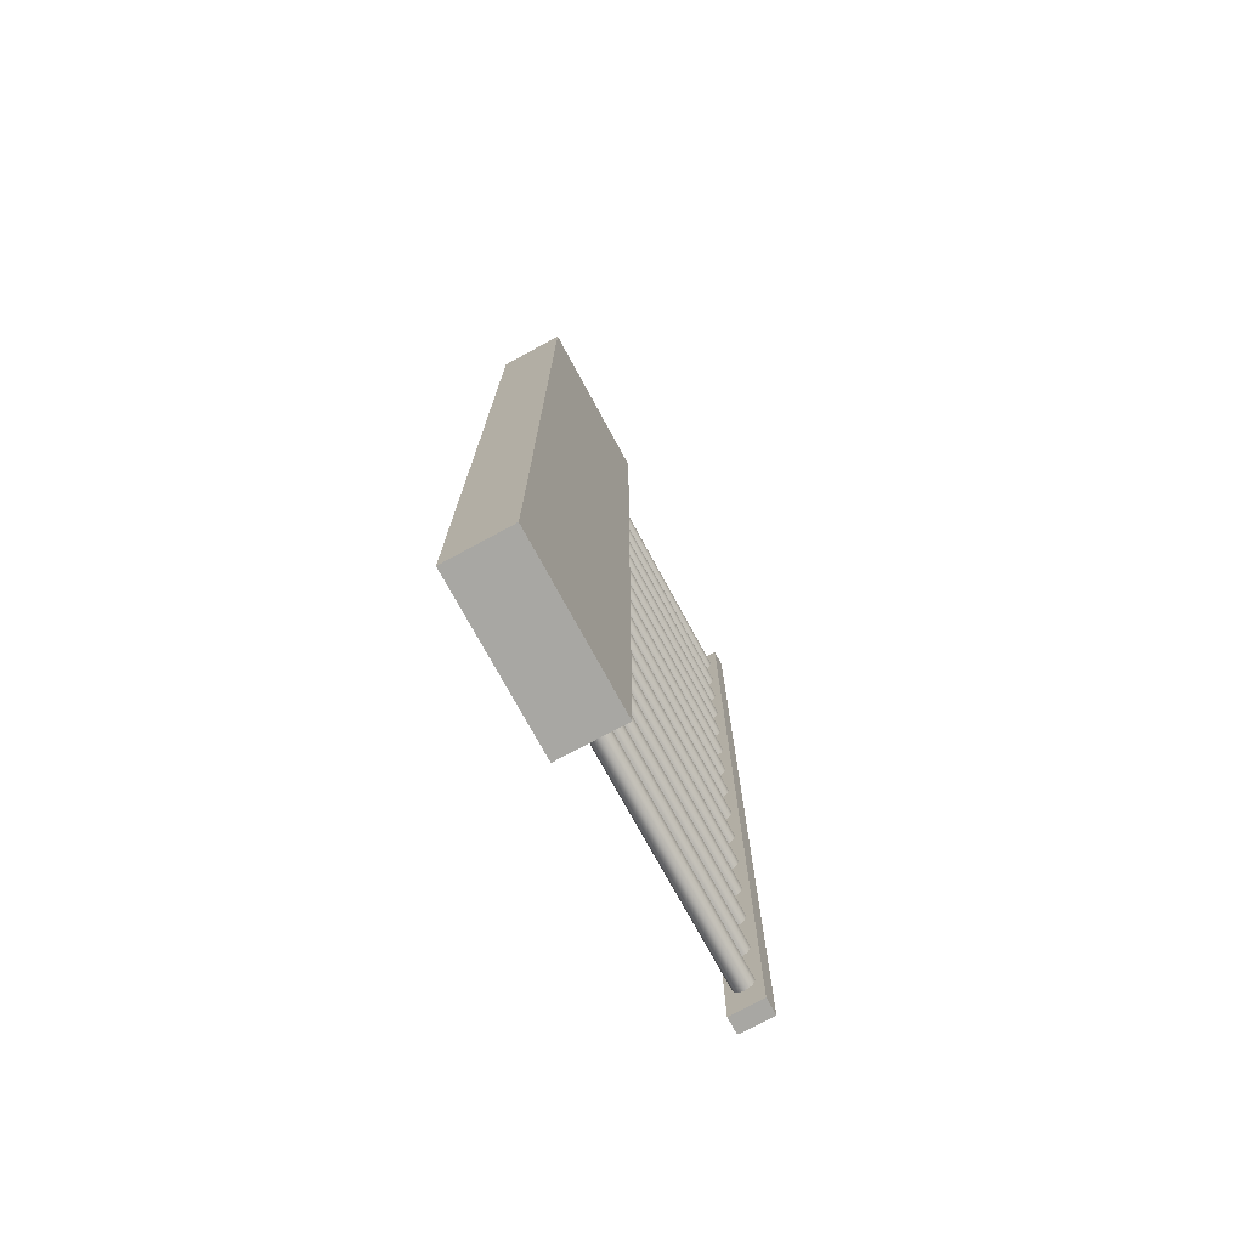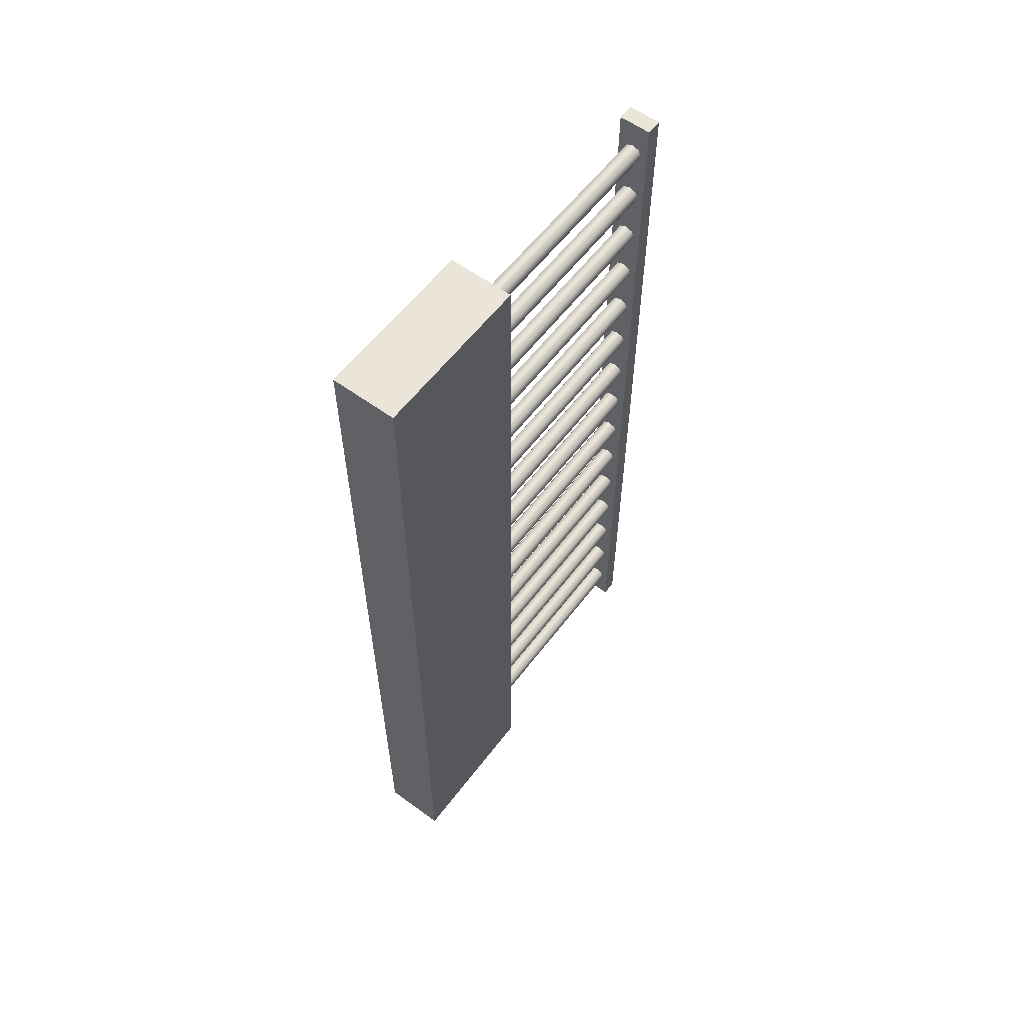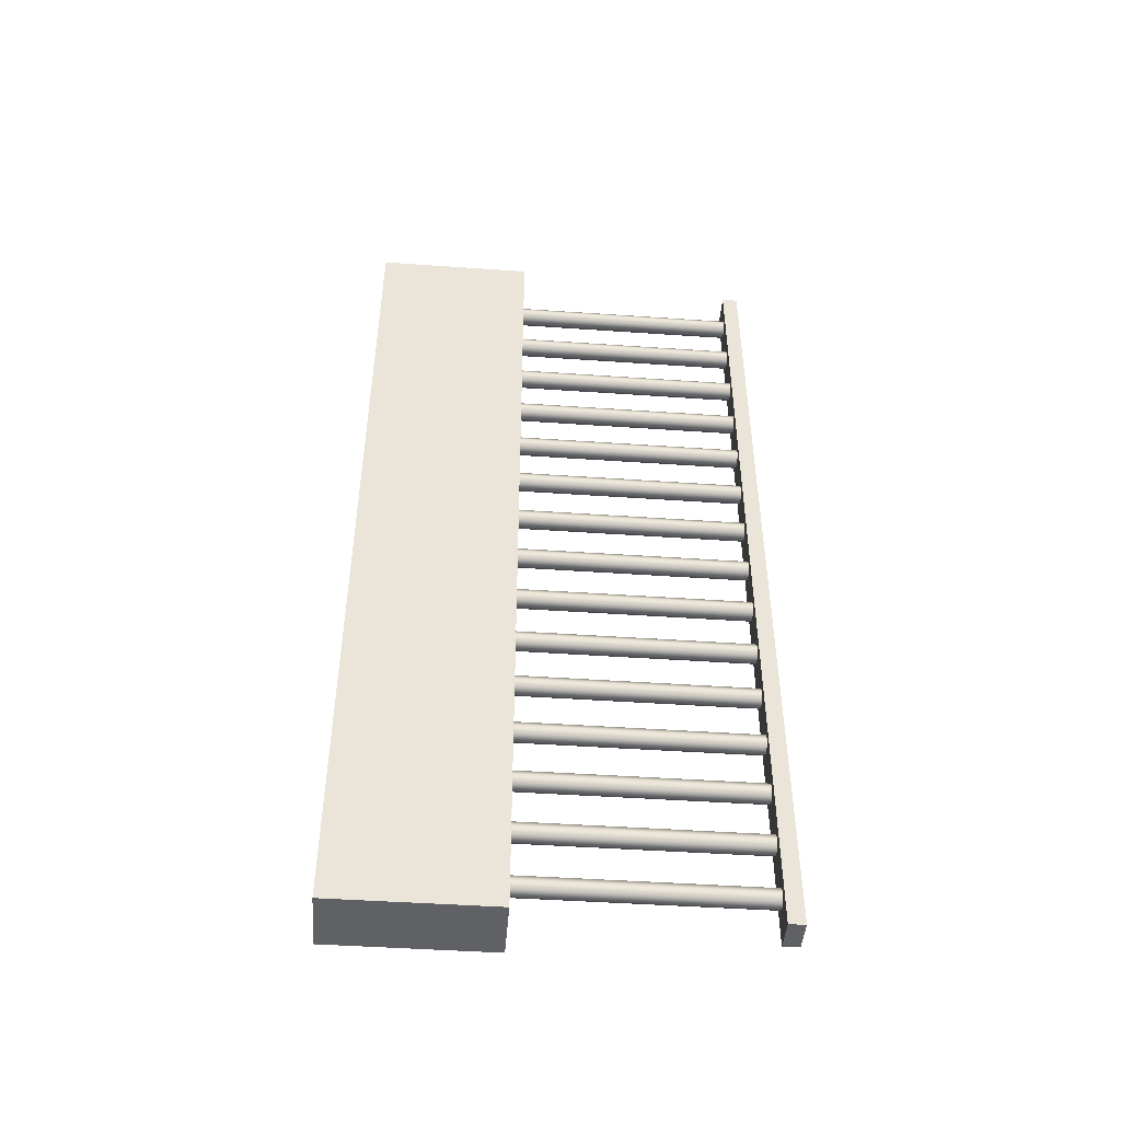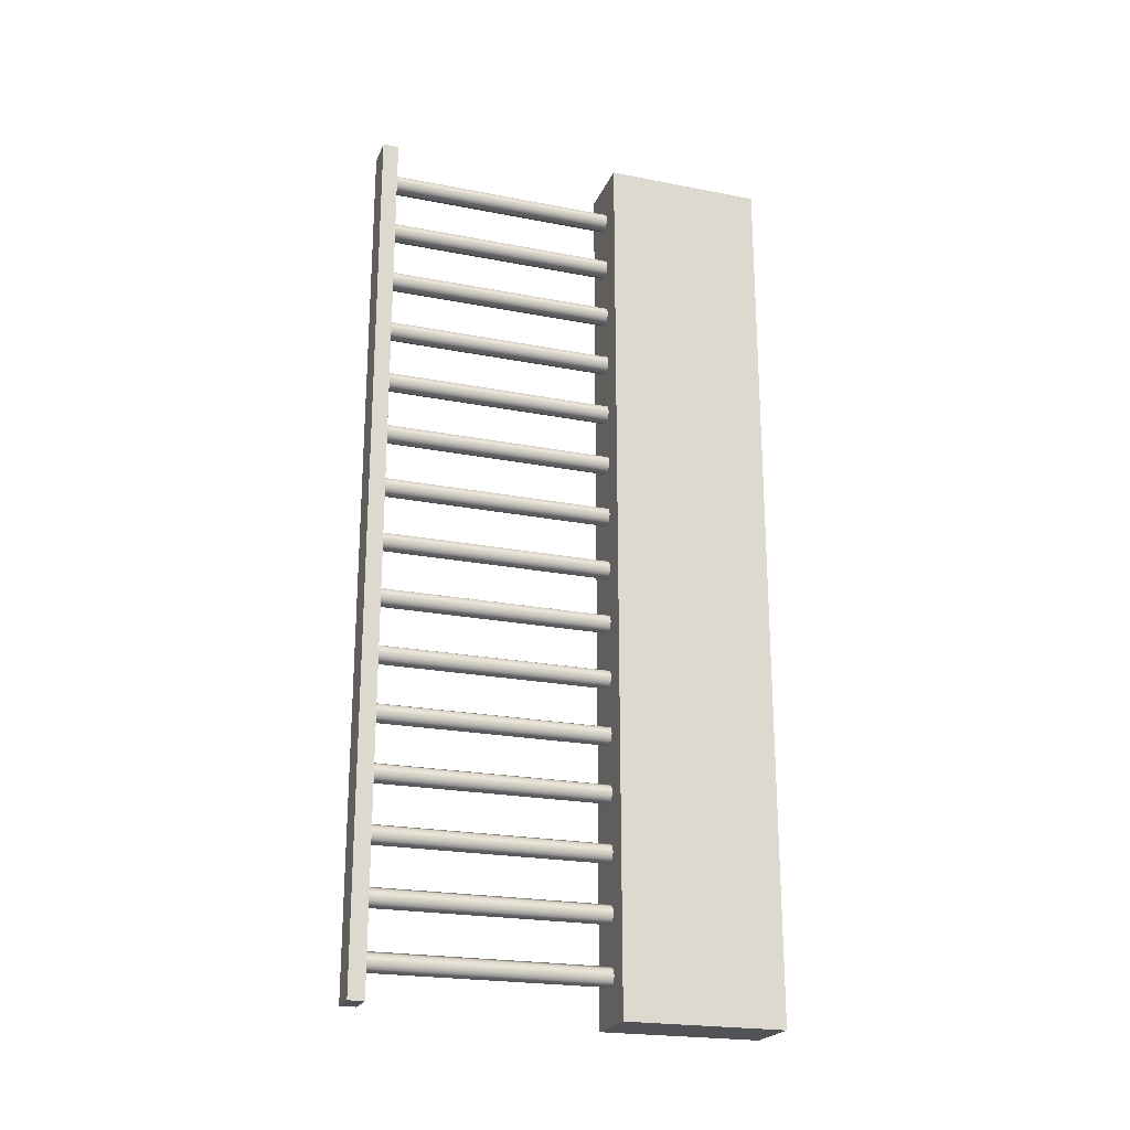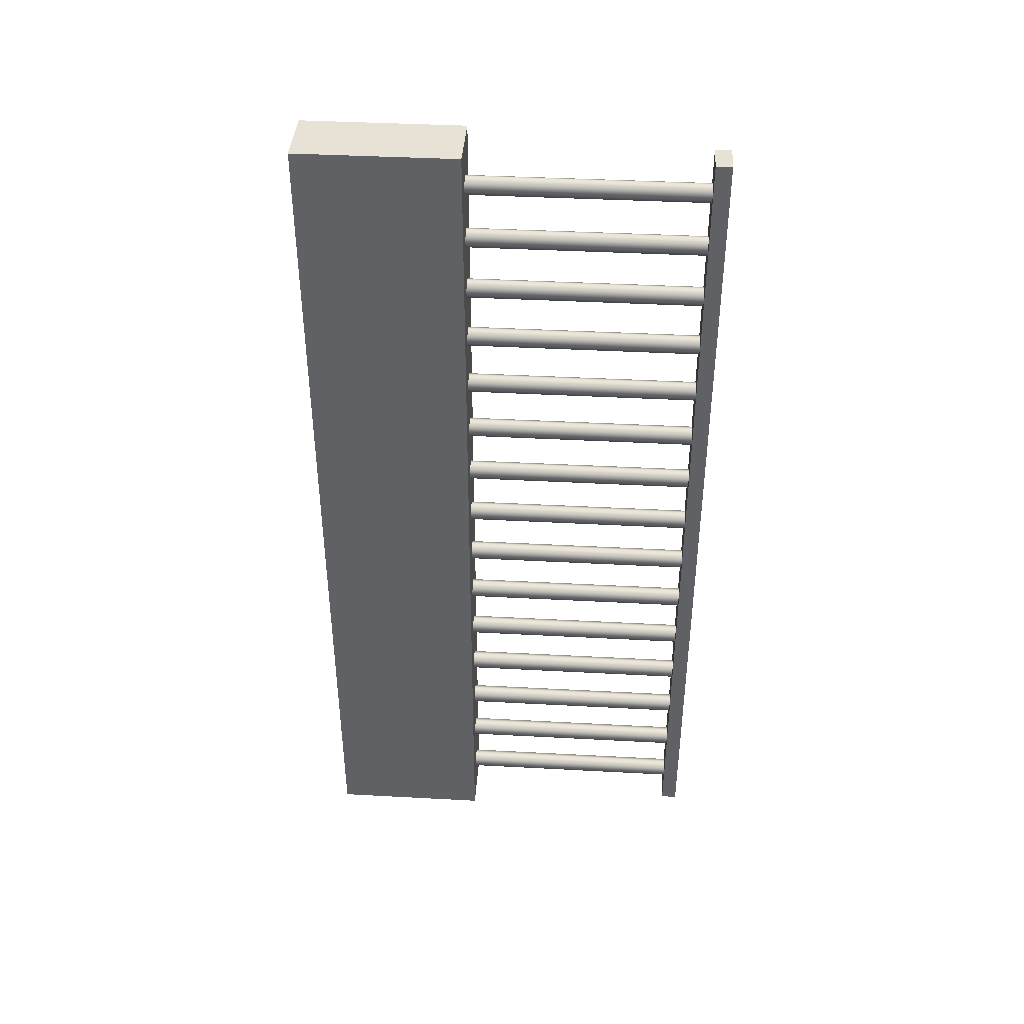
<metadata>
{"format":"obj","ext":"obj","renderer":"f3d","projection":"perspective","resolution":1024,"background":"white","views":[{"elev":-74.4,"azim":28.5,"up":"+Z"},{"elev":58.7,"azim":37.0,"up":"+Z"},{"elev":-46.5,"azim":85.5,"up":"+Z"},{"elev":-22.4,"azim":-108.5,"up":"+Z"},{"elev":40.4,"azim":93.8,"up":"+Z"}]}
</metadata>
<code>
o Cube.2664_Cube.058
v -1.885 0.5018 2.003
v -1.885 0.5033 2.003
v -1.882 0.5018 2.003
v -1.882 0.5033 2.003
v -1.885 0.5018 2.086
v -1.885 0.5033 2.086
v -1.882 0.5018 2.086
v -1.882 0.5033 2.086
f 2 3 1
f 4 7 3
f 8 5 7
f 6 1 5
f 7 1 3
f 4 6 8
f 2 4 3
f 4 8 7
f 8 6 5
f 6 2 1
f 7 5 1
f 4 2 6
o Cylinder
v -1.883 0.4703 2.082
v -1.883 0.5018 2.082
v -1.883 0.4703 2.083
v -1.883 0.5018 2.083
v -1.884 0.4703 2.083
v -1.884 0.5018 2.083
v -1.885 0.4703 2.083
v -1.885 0.5018 2.083
v -1.885 0.4703 2.082
v -1.885 0.5018 2.082
v -1.885 0.4703 2.082
v -1.885 0.5018 2.082
v -1.884 0.4703 2.081
v -1.884 0.5018 2.081
v -1.883 0.4703 2.082
v -1.883 0.5018 2.082
v -1.883 0.4703 2.077
v -1.883 0.5018 2.077
v -1.883 0.4703 2.078
v -1.883 0.5018 2.078
v -1.884 0.4703 2.078
v -1.884 0.5018 2.078
v -1.885 0.4703 2.078
v -1.885 0.5018 2.078
v -1.885 0.4703 2.077
v -1.885 0.5018 2.077
v -1.885 0.4703 2.076
v -1.885 0.5018 2.076
v -1.884 0.4703 2.076
v -1.884 0.5018 2.076
v -1.883 0.4703 2.076
v -1.883 0.5018 2.076
v -1.883 0.4703 2.072
v -1.883 0.5018 2.072
v -1.883 0.4703 2.072
v -1.883 0.5018 2.072
v -1.884 0.4703 2.072
v -1.884 0.5018 2.072
v -1.885 0.4703 2.072
v -1.885 0.5018 2.072
v -1.885 0.4703 2.072
v -1.885 0.5018 2.072
v -1.885 0.4703 2.071
v -1.885 0.5018 2.071
v -1.884 0.4703 2.071
v -1.884 0.5018 2.071
v -1.883 0.4703 2.071
v -1.883 0.5018 2.071
v -1.883 0.4703 2.066
v -1.883 0.5018 2.066
v -1.883 0.4703 2.067
v -1.883 0.5018 2.067
v -1.884 0.4703 2.067
v -1.884 0.5018 2.067
v -1.885 0.4703 2.067
v -1.885 0.5018 2.067
v -1.885 0.4703 2.066
v -1.885 0.5018 2.066
v -1.885 0.4703 2.065
v -1.885 0.5018 2.065
v -1.884 0.4703 2.065
v -1.884 0.5018 2.065
v -1.883 0.4703 2.065
v -1.883 0.5018 2.065
v -1.883 0.4703 2.061
v -1.883 0.5018 2.061
v -1.883 0.4703 2.061
v -1.883 0.5018 2.061
v -1.884 0.4703 2.062
v -1.884 0.5018 2.062
v -1.885 0.4703 2.061
v -1.885 0.5018 2.061
v -1.885 0.4703 2.061
v -1.885 0.5018 2.061
v -1.885 0.4703 2.06
v -1.885 0.5018 2.06
v -1.884 0.4703 2.06
v -1.884 0.5018 2.06
v -1.883 0.4703 2.06
v -1.883 0.5018 2.06
v -1.883 0.4703 2.055
v -1.883 0.5018 2.055
v -1.883 0.4703 2.056
v -1.883 0.5018 2.056
v -1.884 0.4703 2.056
v -1.884 0.5018 2.056
v -1.885 0.4703 2.056
v -1.885 0.5018 2.056
v -1.885 0.4703 2.055
v -1.885 0.5018 2.055
v -1.885 0.4703 2.055
v -1.885 0.5018 2.055
v -1.884 0.4703 2.054
v -1.884 0.5018 2.054
v -1.883 0.4703 2.055
v -1.883 0.5018 2.055
v -1.883 0.4703 2.05
v -1.883 0.5018 2.05
v -1.883 0.4703 2.051
v -1.883 0.5018 2.051
v -1.884 0.4703 2.051
v -1.884 0.5018 2.051
v -1.885 0.4703 2.051
v -1.885 0.5018 2.051
v -1.885 0.4703 2.05
v -1.885 0.5018 2.05
v -1.885 0.4703 2.049
v -1.885 0.5018 2.049
v -1.884 0.4703 2.049
v -1.884 0.5018 2.049
v -1.883 0.4703 2.049
v -1.883 0.5018 2.049
v -1.883 0.4703 2.045
v -1.883 0.5018 2.045
v -1.883 0.4703 2.045
v -1.883 0.5018 2.045
v -1.884 0.4703 2.045
v -1.884 0.5018 2.045
v -1.885 0.4703 2.045
v -1.885 0.5018 2.045
v -1.885 0.4703 2.045
v -1.885 0.5018 2.045
v -1.885 0.4703 2.044
v -1.885 0.5018 2.044
v -1.884 0.4703 2.044
v -1.884 0.5018 2.044
v -1.883 0.4703 2.044
v -1.883 0.5018 2.044
v -1.883 0.4703 2.039
v -1.883 0.5018 2.039
v -1.883 0.4703 2.04
v -1.883 0.5018 2.04
v -1.884 0.4703 2.04
v -1.884 0.5018 2.04
v -1.885 0.4703 2.04
v -1.885 0.5018 2.04
v -1.885 0.4703 2.039
v -1.885 0.5018 2.039
v -1.885 0.4703 2.038
v -1.885 0.5018 2.038
v -1.884 0.4703 2.038
v -1.884 0.5018 2.038
v -1.883 0.4703 2.038
v -1.883 0.5018 2.038
v -1.883 0.4703 2.034
v -1.883 0.5018 2.034
v -1.883 0.4703 2.034
v -1.883 0.5018 2.034
v -1.884 0.4703 2.035
v -1.884 0.5018 2.035
v -1.885 0.4703 2.034
v -1.885 0.5018 2.034
v -1.885 0.4703 2.034
v -1.885 0.5018 2.034
v -1.885 0.4703 2.033
v -1.885 0.5018 2.033
v -1.884 0.4703 2.033
v -1.884 0.5018 2.033
v -1.883 0.4703 2.033
v -1.883 0.5018 2.033
v -1.883 0.4703 2.028
v -1.883 0.5018 2.028
v -1.883 0.4703 2.029
v -1.883 0.5018 2.029
v -1.884 0.4703 2.029
v -1.884 0.5018 2.029
v -1.885 0.4703 2.029
v -1.885 0.5018 2.029
v -1.885 0.4703 2.028
v -1.885 0.5018 2.028
v -1.885 0.4703 2.028
v -1.885 0.5018 2.028
v -1.884 0.4703 2.027
v -1.884 0.5018 2.027
v -1.883 0.4703 2.028
v -1.883 0.5018 2.028
v -1.883 0.4703 2.023
v -1.883 0.5018 2.023
v -1.883 0.4703 2.024
v -1.883 0.5018 2.024
v -1.884 0.4703 2.024
v -1.884 0.5018 2.024
v -1.885 0.4703 2.024
v -1.885 0.5018 2.024
v -1.885 0.4703 2.023
v -1.885 0.5018 2.023
v -1.885 0.4703 2.022
v -1.885 0.5018 2.022
v -1.884 0.4703 2.022
v -1.884 0.5018 2.022
v -1.883 0.4703 2.022
v -1.883 0.5018 2.022
v -1.883 0.4703 2.018
v -1.883 0.5018 2.018
v -1.883 0.4703 2.018
v -1.883 0.5018 2.018
v -1.884 0.4703 2.018
v -1.884 0.5018 2.018
v -1.885 0.4703 2.018
v -1.885 0.5018 2.018
v -1.885 0.4703 2.018
v -1.885 0.5018 2.018
v -1.885 0.4703 2.017
v -1.885 0.5018 2.017
v -1.884 0.4703 2.017
v -1.884 0.5018 2.017
v -1.883 0.4703 2.017
v -1.883 0.5018 2.017
v -1.883 0.4703 2.012
v -1.883 0.5018 2.012
v -1.883 0.4703 2.013
v -1.883 0.5018 2.013
v -1.884 0.4703 2.013
v -1.884 0.5018 2.013
v -1.885 0.4703 2.013
v -1.885 0.5018 2.013
v -1.885 0.4703 2.012
v -1.885 0.5018 2.012
v -1.885 0.4703 2.011
v -1.885 0.5018 2.011
v -1.884 0.4703 2.011
v -1.884 0.5018 2.011
v -1.883 0.4703 2.011
v -1.883 0.5018 2.011
v -1.883 0.4703 2.007
v -1.883 0.5018 2.007
v -1.883 0.4703 2.007
v -1.883 0.5018 2.007
v -1.884 0.4703 2.008
v -1.884 0.5018 2.008
v -1.885 0.4703 2.007
v -1.885 0.5018 2.007
v -1.885 0.4703 2.007
v -1.885 0.5018 2.007
v -1.885 0.4703 2.006
v -1.885 0.5018 2.006
v -1.884 0.4703 2.006
v -1.884 0.5018 2.006
v -1.883 0.4703 2.006
v -1.883 0.5018 2.006
f 10 11 9
f 12 13 11
f 14 15 13
f 16 17 15
f 18 19 17
f 20 21 19
f 10 22 18
f 22 23 21
f 24 9 23
f 15 19 23
f 26 27 25
f 28 29 27
f 30 31 29
f 32 33 31
f 34 35 33
f 36 37 35
f 26 38 34
f 38 39 37
f 40 25 39
f 31 35 39
f 42 43 41
f 44 45 43
f 46 47 45
f 48 49 47
f 50 51 49
f 52 53 51
f 42 54 50
f 54 55 53
f 56 41 55
f 47 51 55
f 58 59 57
f 60 61 59
f 62 63 61
f 64 65 63
f 66 67 65
f 68 69 67
f 62 58 70
f 70 71 69
f 72 57 71
f 63 67 71
f 74 75 73
f 76 77 75
f 78 79 77
f 80 81 79
f 82 83 81
f 84 85 83
f 80 78 86
f 86 87 85
f 88 73 87
f 79 83 87
f 90 91 89
f 92 93 91
f 94 95 93
f 96 97 95
f 98 99 97
f 100 101 99
f 94 90 102
f 102 103 101
f 104 89 103
f 95 99 103
f 106 107 105
f 108 109 107
f 110 111 109
f 112 113 111
f 114 115 113
f 116 117 115
f 114 112 110
f 118 119 117
f 120 105 119
f 107 111 115
f 122 123 121
f 124 125 123
f 126 127 125
f 128 129 127
f 130 131 129
f 132 133 131
f 128 126 134
f 134 135 133
f 136 121 135
f 133 135 127
f 138 139 137
f 140 141 139
f 142 143 141
f 144 145 143
f 146 147 145
f 148 149 147
f 144 142 150
f 150 151 149
f 152 137 151
f 149 151 143
f 154 155 153
f 156 157 155
f 158 159 157
f 160 161 159
f 162 163 161
f 164 165 163
f 160 158 166
f 166 167 165
f 168 153 167
f 165 167 159
f 170 171 169
f 172 173 171
f 174 175 173
f 176 177 175
f 178 179 177
f 180 181 179
f 176 174 182
f 182 183 181
f 184 169 183
f 181 183 175
f 186 187 185
f 188 189 187
f 190 191 189
f 192 193 191
f 194 195 193
f 196 197 195
f 192 190 198
f 198 199 197
f 200 185 199
f 197 199 191
f 202 203 201
f 204 205 203
f 206 207 205
f 208 209 207
f 210 211 209
f 212 213 211
f 208 206 214
f 214 215 213
f 216 201 215
f 215 203 207
f 218 219 217
f 220 221 219
f 222 223 221
f 224 225 223
f 226 227 225
f 228 229 227
f 230 226 222
f 230 231 229
f 232 217 231
f 229 231 223
f 234 235 233
f 236 237 235
f 238 239 237
f 240 241 239
f 242 243 241
f 244 245 243
f 240 238 246
f 246 247 245
f 248 233 247
f 247 235 239
f 10 12 11
f 12 14 13
f 14 16 15
f 16 18 17
f 18 20 19
f 20 22 21
f 14 12 10
f 10 24 22
f 22 20 18
f 18 16 14
f 14 10 18
f 22 24 23
f 24 10 9
f 23 9 11
f 11 13 15
f 15 17 19
f 19 21 23
f 23 11 15
f 26 28 27
f 28 30 29
f 30 32 31
f 32 34 33
f 34 36 35
f 36 38 37
f 30 28 26
f 26 40 38
f 38 36 34
f 34 32 30
f 30 26 34
f 38 40 39
f 40 26 25
f 39 25 27
f 27 29 31
f 31 33 35
f 35 37 39
f 39 27 31
f 42 44 43
f 44 46 45
f 46 48 47
f 48 50 49
f 50 52 51
f 52 54 53
f 46 44 42
f 42 56 54
f 54 52 50
f 50 48 46
f 46 42 50
f 54 56 55
f 56 42 41
f 55 41 43
f 43 45 47
f 47 49 51
f 51 53 55
f 55 43 47
f 58 60 59
f 60 62 61
f 62 64 63
f 64 66 65
f 66 68 67
f 68 70 69
f 62 60 58
f 58 72 70
f 70 68 66
f 66 64 70
f 64 62 70
f 70 72 71
f 72 58 57
f 71 57 59
f 59 61 63
f 63 65 67
f 67 69 71
f 71 59 63
f 74 76 75
f 76 78 77
f 78 80 79
f 80 82 81
f 82 84 83
f 84 86 85
f 78 76 74
f 74 88 78
f 88 86 78
f 86 84 82
f 82 80 86
f 86 88 87
f 88 74 73
f 87 73 75
f 75 77 79
f 79 81 83
f 83 85 87
f 87 75 79
f 90 92 91
f 92 94 93
f 94 96 95
f 96 98 97
f 98 100 99
f 100 102 101
f 94 92 90
f 90 104 102
f 102 100 98
f 98 96 102
f 96 94 102
f 102 104 103
f 104 90 89
f 103 89 91
f 91 93 95
f 95 97 99
f 99 101 103
f 103 91 95
f 106 108 107
f 108 110 109
f 110 112 111
f 112 114 113
f 114 116 115
f 116 118 117
f 110 108 106
f 106 120 110
f 120 118 110
f 118 116 110
f 116 114 110
f 118 120 119
f 120 106 105
f 119 105 107
f 107 109 111
f 111 113 115
f 115 117 119
f 119 107 115
f 122 124 123
f 124 126 125
f 126 128 127
f 128 130 129
f 130 132 131
f 132 134 133
f 126 124 134
f 124 122 134
f 122 136 134
f 134 132 130
f 130 128 134
f 134 136 135
f 136 122 121
f 135 121 127
f 121 123 127
f 123 125 127
f 127 129 131
f 131 133 127
f 138 140 139
f 140 142 141
f 142 144 143
f 144 146 145
f 146 148 147
f 148 150 149
f 142 140 150
f 140 138 150
f 138 152 150
f 150 148 146
f 146 144 150
f 150 152 151
f 152 138 137
f 151 137 143
f 137 139 143
f 139 141 143
f 143 145 147
f 147 149 143
f 154 156 155
f 156 158 157
f 158 160 159
f 160 162 161
f 162 164 163
f 164 166 165
f 158 156 166
f 156 154 166
f 154 168 166
f 166 164 162
f 162 160 166
f 166 168 167
f 168 154 153
f 167 153 159
f 153 155 159
f 155 157 159
f 159 161 163
f 163 165 159
f 170 172 171
f 172 174 173
f 174 176 175
f 176 178 177
f 178 180 179
f 180 182 181
f 174 172 182
f 172 170 182
f 170 184 182
f 182 180 178
f 178 176 182
f 182 184 183
f 184 170 169
f 183 169 175
f 169 171 175
f 171 173 175
f 175 177 179
f 179 181 175
f 186 188 187
f 188 190 189
f 190 192 191
f 192 194 193
f 194 196 195
f 196 198 197
f 190 188 198
f 188 186 198
f 186 200 198
f 198 196 194
f 194 192 198
f 198 200 199
f 200 186 185
f 199 185 191
f 185 187 191
f 187 189 191
f 191 193 195
f 195 197 191
f 202 204 203
f 204 206 205
f 206 208 207
f 208 210 209
f 210 212 211
f 212 214 213
f 206 204 214
f 204 202 214
f 202 216 214
f 214 212 210
f 210 208 214
f 214 216 215
f 216 202 201
f 215 201 203
f 203 205 207
f 207 209 211
f 211 213 207
f 213 215 207
f 218 220 219
f 220 222 221
f 222 224 223
f 224 226 225
f 226 228 227
f 228 230 229
f 222 220 218
f 218 232 230
f 230 228 226
f 226 224 222
f 222 218 230
f 230 232 231
f 232 218 217
f 231 217 219
f 219 221 231
f 221 223 231
f 223 225 227
f 227 229 223
f 234 236 235
f 236 238 237
f 238 240 239
f 240 242 241
f 242 244 243
f 244 246 245
f 238 236 246
f 236 234 246
f 234 248 246
f 246 244 242
f 242 240 246
f 246 248 247
f 248 234 233
f 247 233 235
f 235 237 239
f 239 241 243
f 243 245 239
f 245 247 239
o Cube
v -1.887 0.465 2.003
v -1.887 0.48 2.003
v -1.881 0.465 2.003
v -1.881 0.48 2.003
v -1.887 0.465 2.087
v -1.887 0.48 2.087
v -1.881 0.465 2.087
v -1.881 0.48 2.087
f 250 251 249
f 252 255 251
f 256 253 255
f 254 249 253
f 255 249 251
f 252 254 256
f 250 252 251
f 252 256 255
f 256 254 253
f 254 250 249
f 255 253 249
f 252 250 254

</code>
